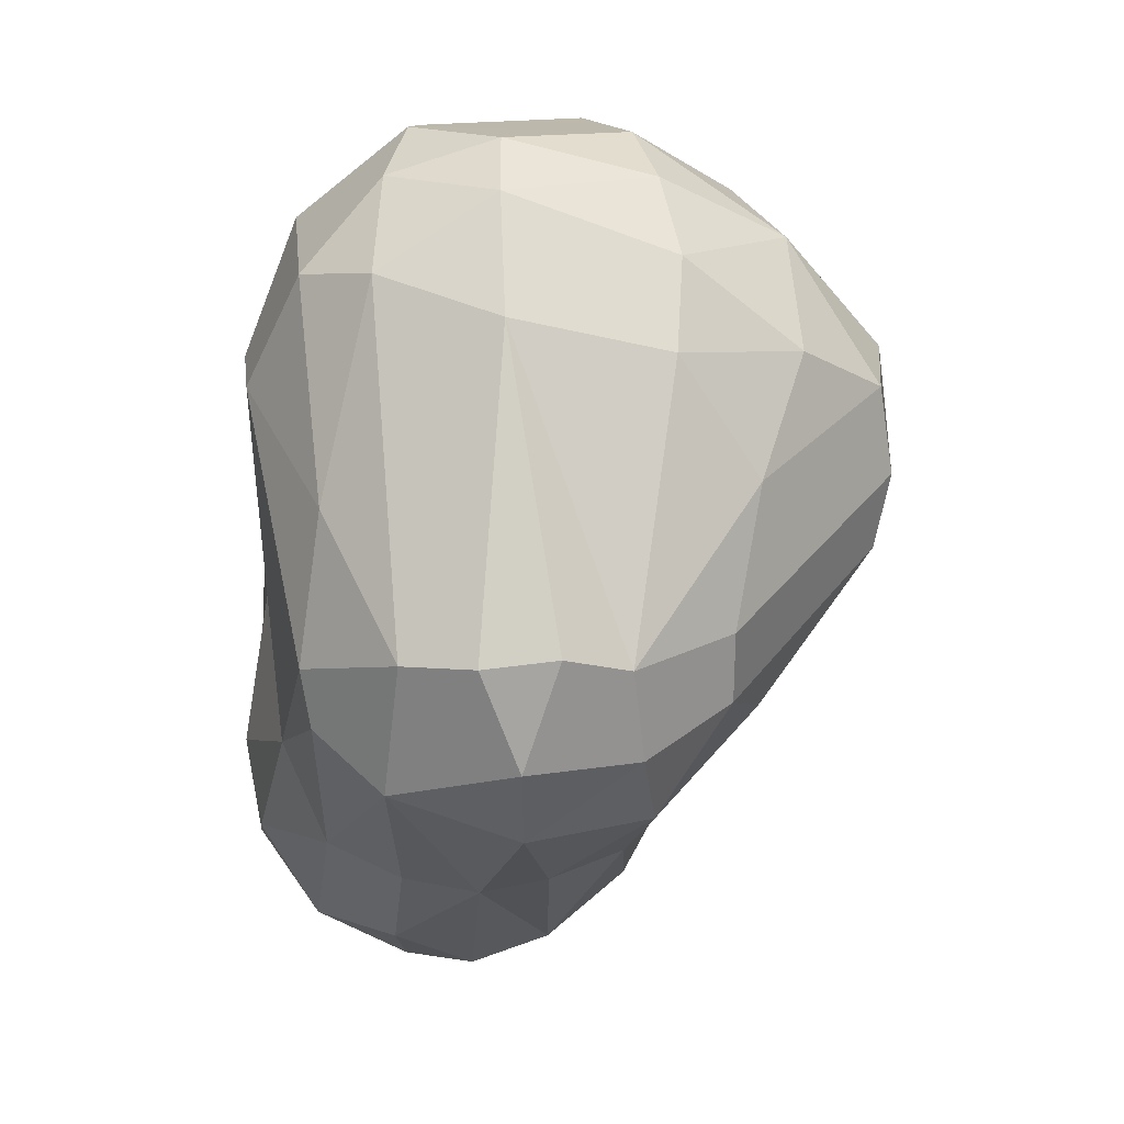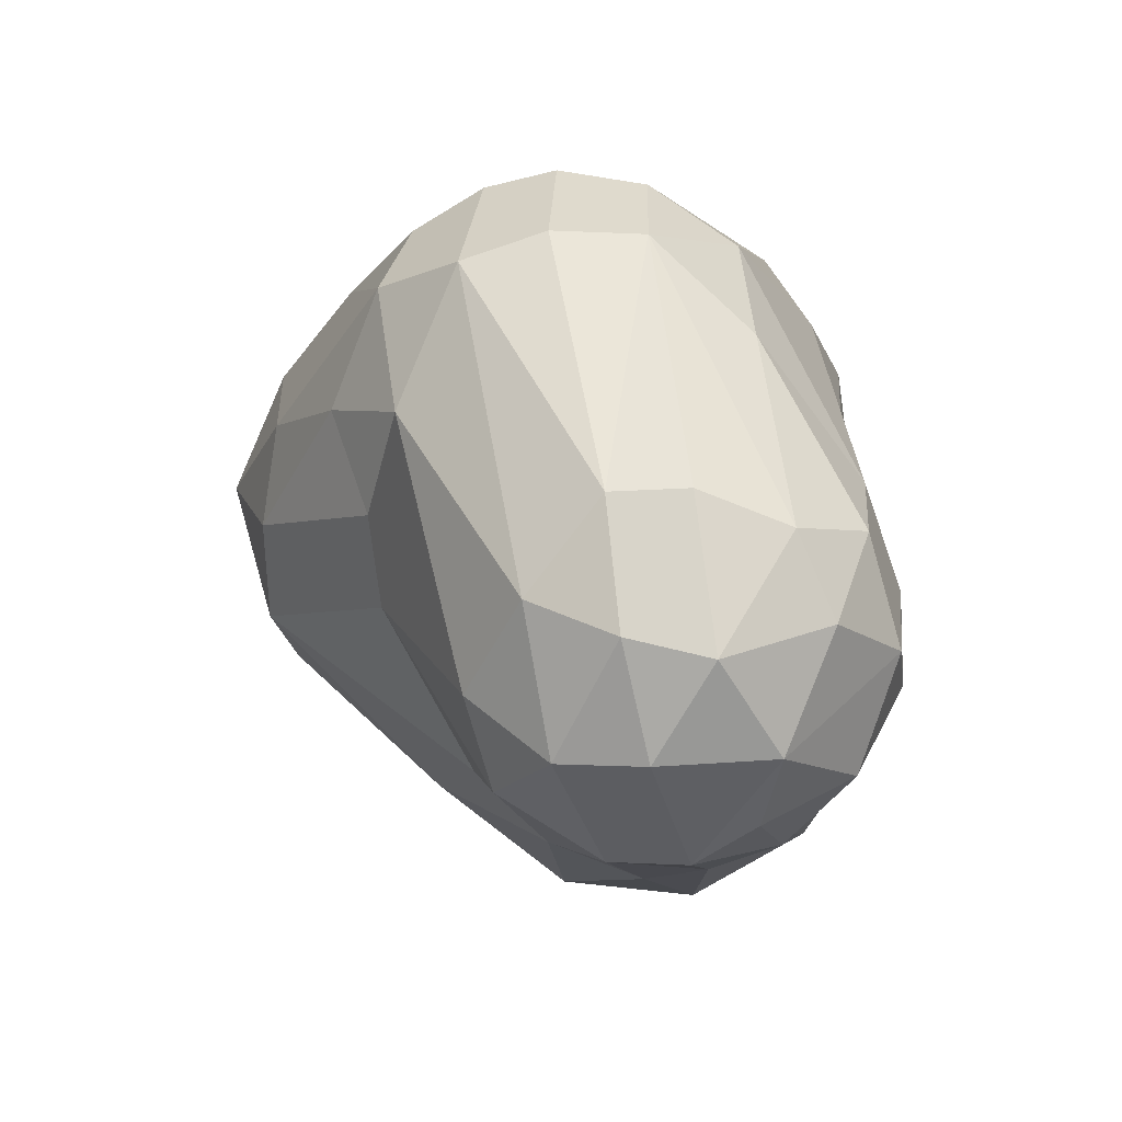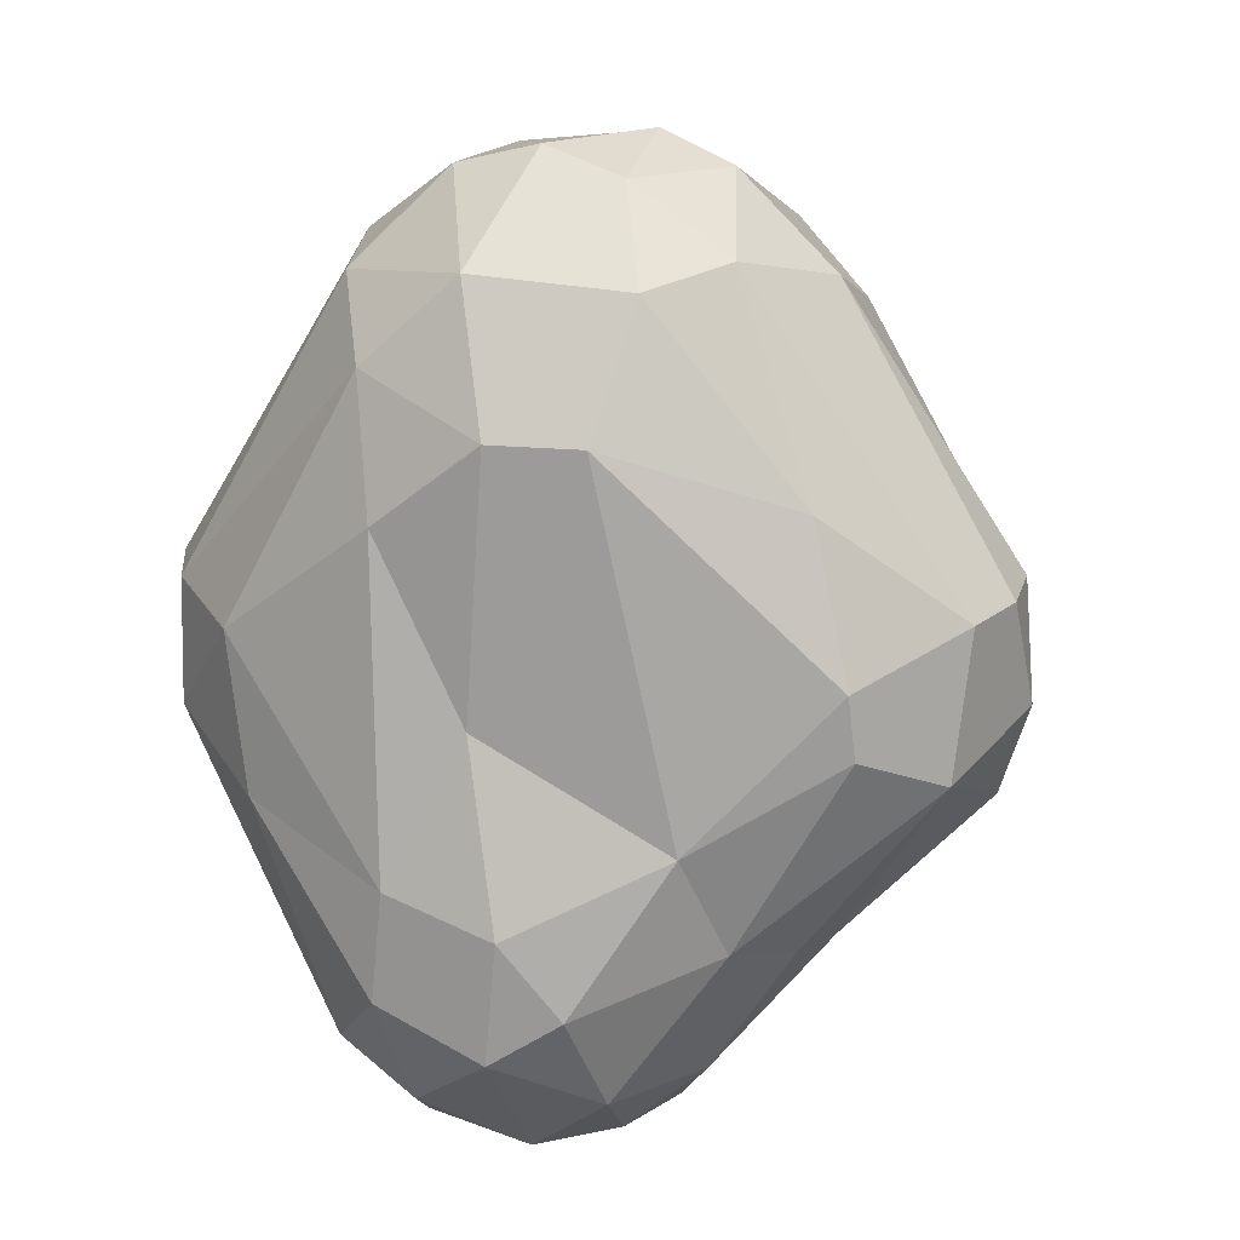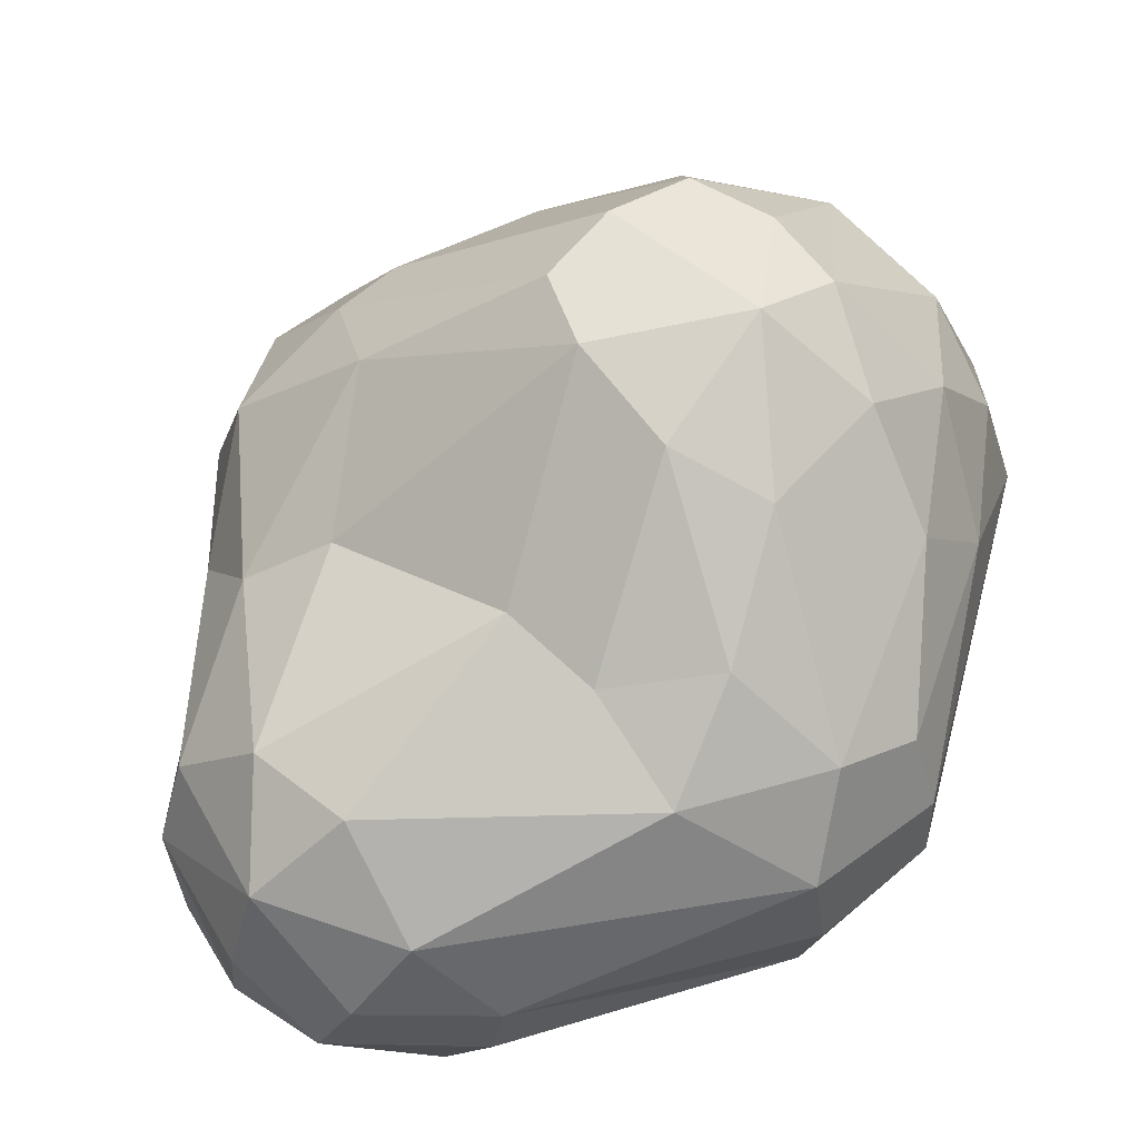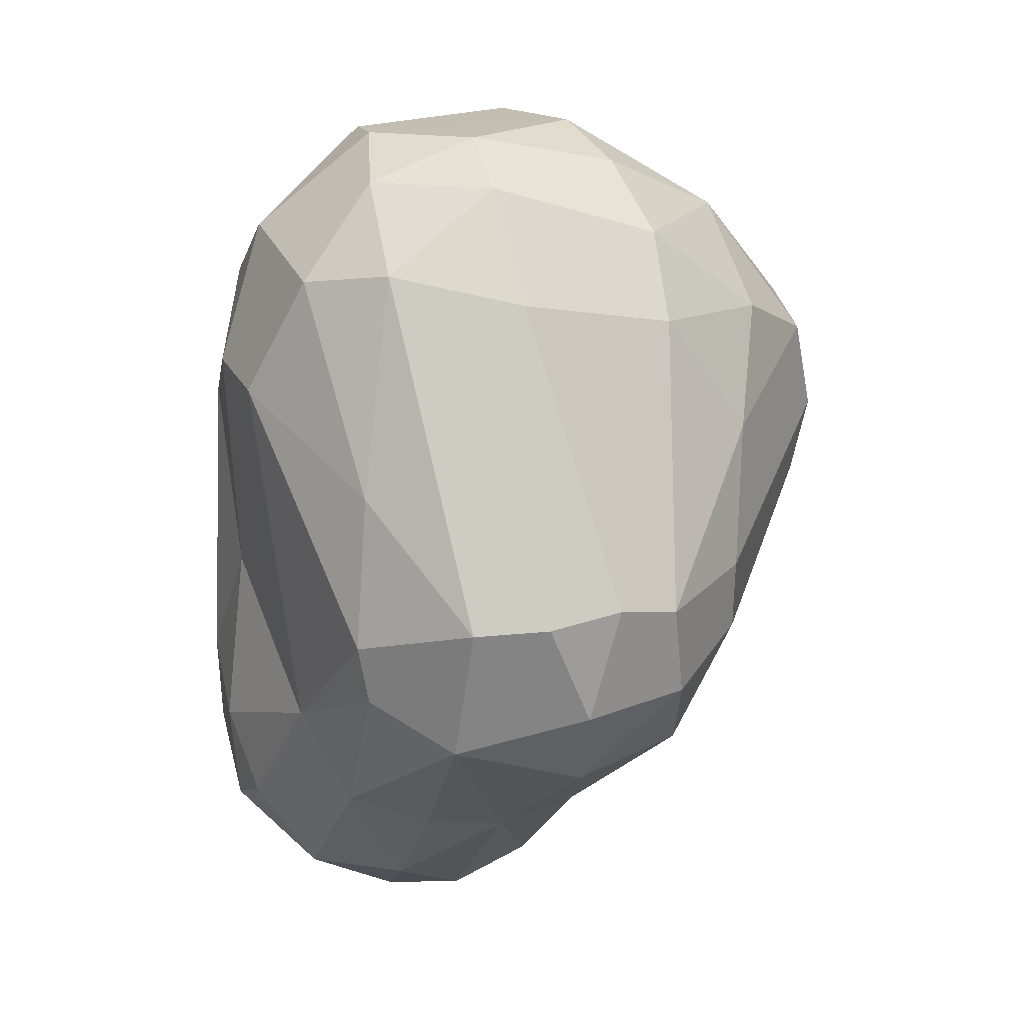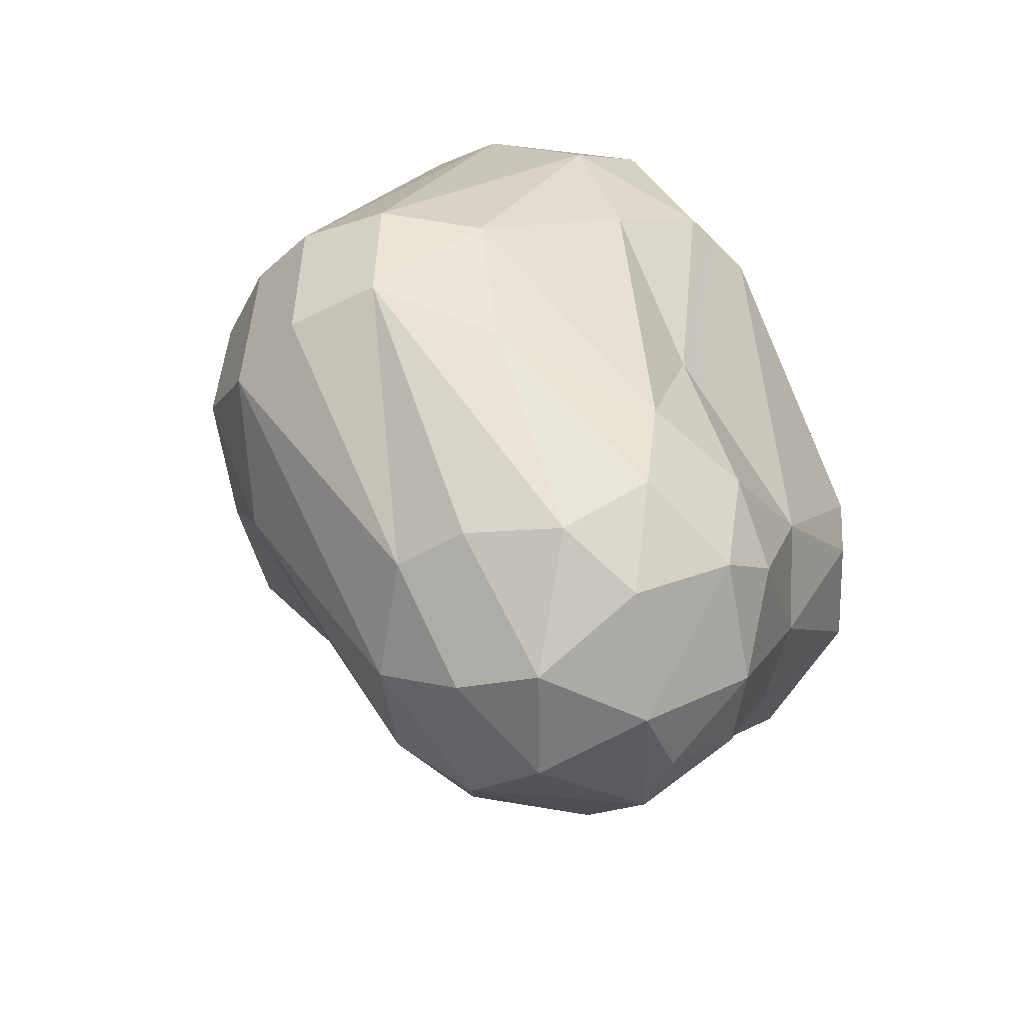
<metadata>
{"format":"obj","ext":"obj","renderer":"f3d","projection":"perspective","resolution":1024,"background":"white","views":[{"elev":23.6,"azim":87.4,"up":"+Z"},{"elev":-58.1,"azim":-75.8,"up":"+Z"},{"elev":13.9,"azim":16.6,"up":"+Z"},{"elev":52.7,"azim":-133.7,"up":"+Y"},{"elev":26.3,"azim":71.1,"up":"+Z"},{"elev":-44.9,"azim":-44.2,"up":"+Z"}]}
</metadata>
<code>
o Rock_1_Mesh.002
v -1.416 -0.5904 1.195
v -1.638 -0.9749 1.286
v -1.815 -0.6436 0.6082
v -1.084 -0.9956 2.227
v -1.814 -1.194 1.785
v -2.568 -1.445 1.412
v -2.282 -1.362 1.041
v -2.169 -1.07 0.5543
v -2.637 -1.393 0.8105
v -3.014 0.621 0.6353
v -2.476 0.6176 0.5804
v -2.832 0.2439 0.215
v -2.797 -0.2056 0.08856
v -2.626 -0.7848 0.1792
v -3.199 -0.609 0.2206
v -3.062 -1.145 0.506
v -2.234 -0.5971 0.2413
v -3.463 -1.055 0.7386
v -2.057 -0.2339 0.2809
v -3.37 -0.2109 0.2982
v -3.507 0.2078 0.5596
v -2.047 0.1788 0.4444
v -1.672 0.5608 1.183
v -1.988 0.8715 1.475
v -1.248 0.1536 1.27
v -4.527 0.2765 2.034
v -4.011 0.7166 1.648
v -3.745 -0.647 0.7964
v -3.893 -1.033 1.84
v -4.394 -0.6294 2.137
v -3.999 -1.016 2.62
v -4.377 -0.6411 2.756
v -3.187 -1.273 3.188
v -3.3 -1.087 3.852
v -2.207 0.7363 4.633
v -2.237 -0.02962 4.829
v -1.875 -0.04293 4.666
v -3.077 -0.4312 4.684
v -2.821 -1.069 4.275
v -2.644 -0.4846 4.783
v -2.637 -1.351 3.593
v -3.529 -0.6057 4.216
v -3.553 0.2331 4.423
v -3.581 -0.1874 4.357
v -4.55 -0.2154 2.789
v -3.92 0.6652 3.724
v -3.923 1.08 3.301
v -4.42 0.5685 2.76
v -3.563 1.549 2.668
v -3.499 1.597 3.352
v -3.012 2.001 3.12
v -3.852 1.121 2.131
v -4.358 0.7426 2.316
v -4.55 -0.1756 2.094
v -3.823 -0.2566 0.798
v -3.039 1.856 3.568
v -1.493 1.217 2.101
v -2.144 1.871 2.674
v -1.054 1.039 2.343
v -0.9316 0.6582 1.783
v -0.6274 0.01152 1.834
v -0.4783 -0 2.272
v -0.7296 -0.6428 2.047
v -1.32 -0.1953 1.156
v -1.819 1.425 3.859
v -2.156 1.87 3.549
v -2.414 1.399 4.257
v -1.782 0.819 4.362
v -1.394 -0.03682 4.195
v -0.5505 0.1904 2.827
v -0.6348 0.5247 2.724
v -1.346 1.183 3.372
v -1.433 0.7731 3.994
v -0.6586 -0.561 2.761
v -1.714 -0.6582 4.316
v -1.301 -0.9273 3.286
v -2.634 1.933 3.6
v -3.04 1.181 4.333
v -2.627 0.6342 4.749
v -3.472 0.8124 4.273
v -3.487 1.289 3.869
v -3.118 -1.388 1.574
v -3.18 -1.364 1.037
v -3.044 0.4036 4.719
v -2.222 -0.6041 4.65
v -1.11 -1.042 2.538
v -2.183 -1.314 3.588
v -2.743 -1.285 2.309
v -0.5379 -0.1941 2.792
v -2.946 1.096 1.668
v -3.464 1.018 1.697
v -3.124 1.742 2.441
v -0.6561 0.5819 2.239
v -1.044 1.04 2.715
v -2.545 1.889 2.481
v -2.044 -1.021 4.212
v -4.547 0.1628 2.791
v -2.101 1.939 3.097
f 1 2 3
f 4 5 2
f 6 7 5
f 8 7 9
f 10 11 12
f 13 14 15
f 14 16 15
f 8 14 17
f 16 18 15
f 17 14 19
f 13 19 14
f 13 20 12
f 21 12 20
f 12 22 19
f 23 11 24
f 25 22 23
f 26 27 21
f 28 15 18
f 29 30 18
f 31 32 30
f 31 33 34
f 35 36 37
f 38 39 40
f 41 39 34
f 39 42 34
f 38 42 39
f 43 44 38
f 44 45 42
f 46 47 48
f 49 50 51
f 52 53 49
f 54 26 55
f 51 50 56
f 57 58 59
f 59 60 57
f 57 23 24
f 61 62 63
f 25 61 64
f 65 66 67
f 65 67 68
f 35 68 67
f 69 70 71
f 72 73 71
f 74 75 76
f 75 74 69
f 67 77 56
f 78 67 56
f 79 67 78
f 80 78 81
f 80 81 46
f 81 47 46
f 81 78 56
f 82 83 9 6
f 77 51 56
f 42 45 32
f 79 78 84
f 36 40 85
f 86 76 87
f 42 32 34
f 31 34 32
f 82 31 29
f 6 5 88
f 63 4 2
f 1 63 2
f 17 3 8
f 19 64 3
f 1 3 64
f 3 17 19
f 64 19 22
f 2 8 3
f 89 70 69
f 5 86 87
f 19 13 12
f 8 9 14
f 24 11 90
f 27 10 21
f 55 21 20
f 91 27 52
f 90 91 92
f 18 83 29
f 60 61 25
f 61 63 64
f 93 60 59
f 62 61 93
f 71 94 72
f 23 57 60
f 16 9 83
f 90 92 95
f 33 41 34
f 7 6 9
f 22 11 23
f 2 7 8
f 12 21 10
f 16 83 18
f 52 27 53
f 47 53 48
f 1 64 63
f 86 74 76
f 73 65 68
f 88 87 41
f 35 67 79
f 92 91 52
f 55 28 30
f 81 56 50
f 60 93 61
f 65 73 72
f 73 69 71
f 76 75 96
f 81 50 47
f 78 80 84
f 5 4 86
f 7 2 5
f 91 90 10 27
f 6 88 82
f 83 82 29
f 16 14 9
f 15 20 13
f 11 22 12
f 15 28 55 20
f 11 10 90
f 84 38 40 79
f 30 28 18
f 29 31 30
f 88 41 33
f 82 88 33
f 88 5 87
f 87 76 96
f 96 75 85
f 85 37 36
f 45 44 43 97
f 26 97 48 53
f 46 48 97
f 49 92 52
f 45 97 26 54
f 30 32 45 54
f 98 66 72 94
f 54 55 30
f 58 98 94 59
f 59 94 71 93
f 95 57 24
f 71 70 62 93
f 74 63 62 89
f 62 70 89
f 74 86 4 63
f 68 37 69 73
f 72 66 65
f 77 66 98 51
f 69 37 75
f 74 89 69
f 66 77 67
f 40 39 96 85
f 95 92 51
f 84 43 38
f 36 79 40
f 39 41 87 96
f 95 51 98 58
f 25 64 22
f 26 21 55
f 31 82 33
f 25 23 60
f 95 24 90
f 80 46 43
f 58 57 95
f 47 50 49 53
f 51 92 49
f 68 35 37
f 37 85 75
f 36 35 79
f 53 27 26
f 46 97 43
f 43 84 80
f 38 44 42

</code>
